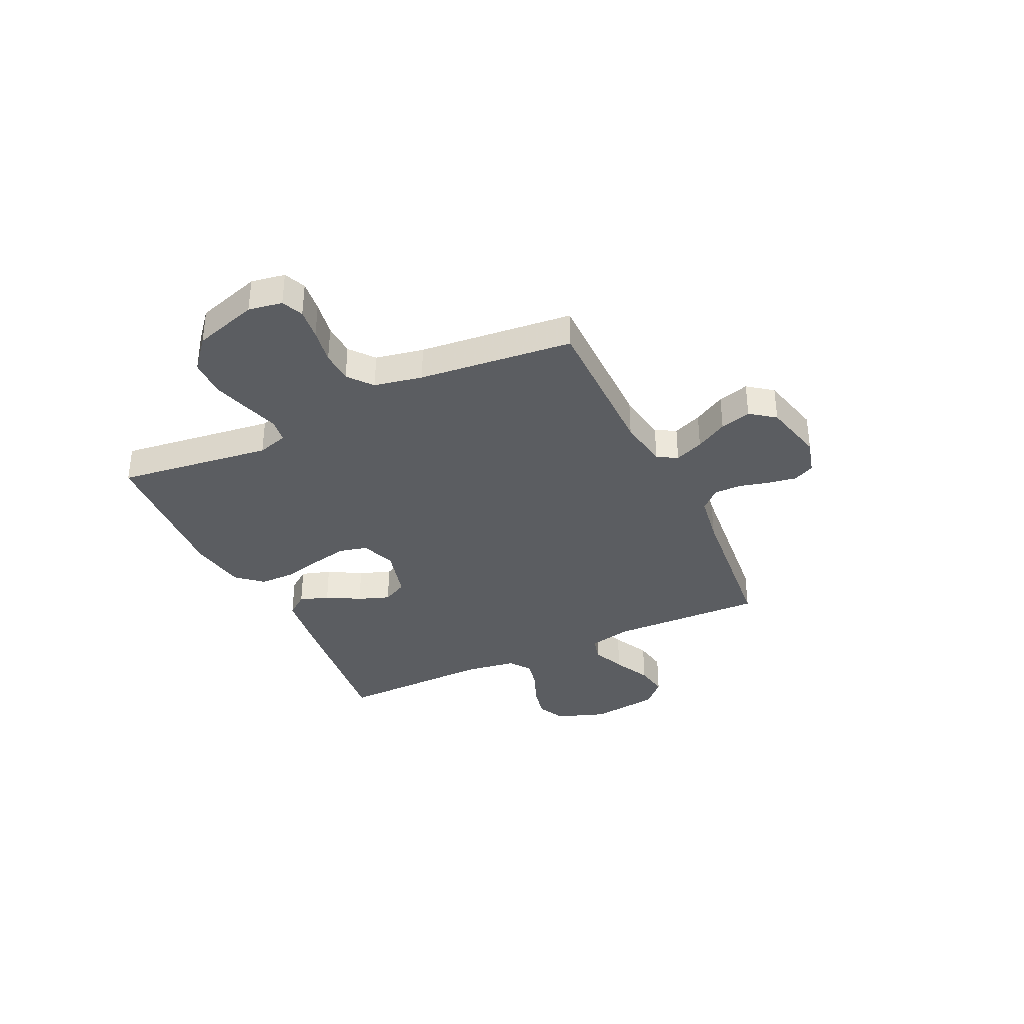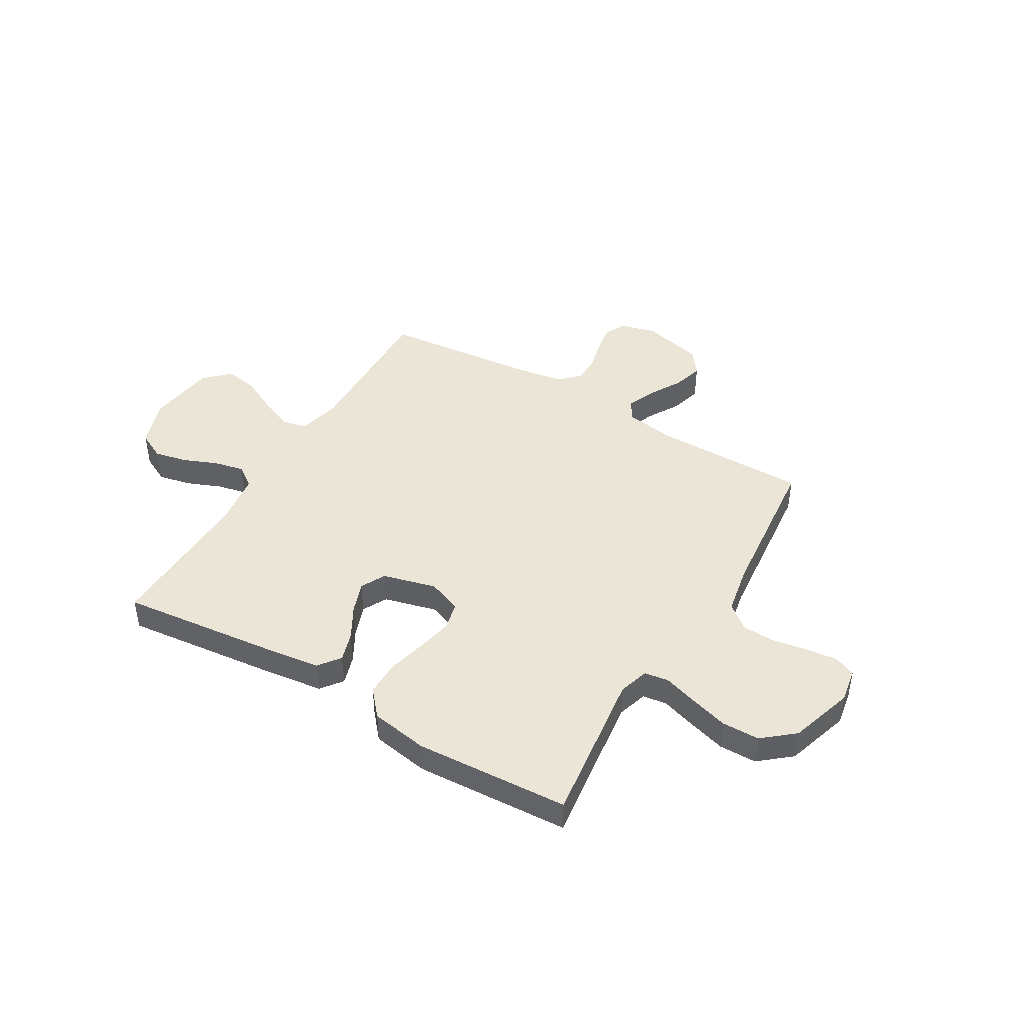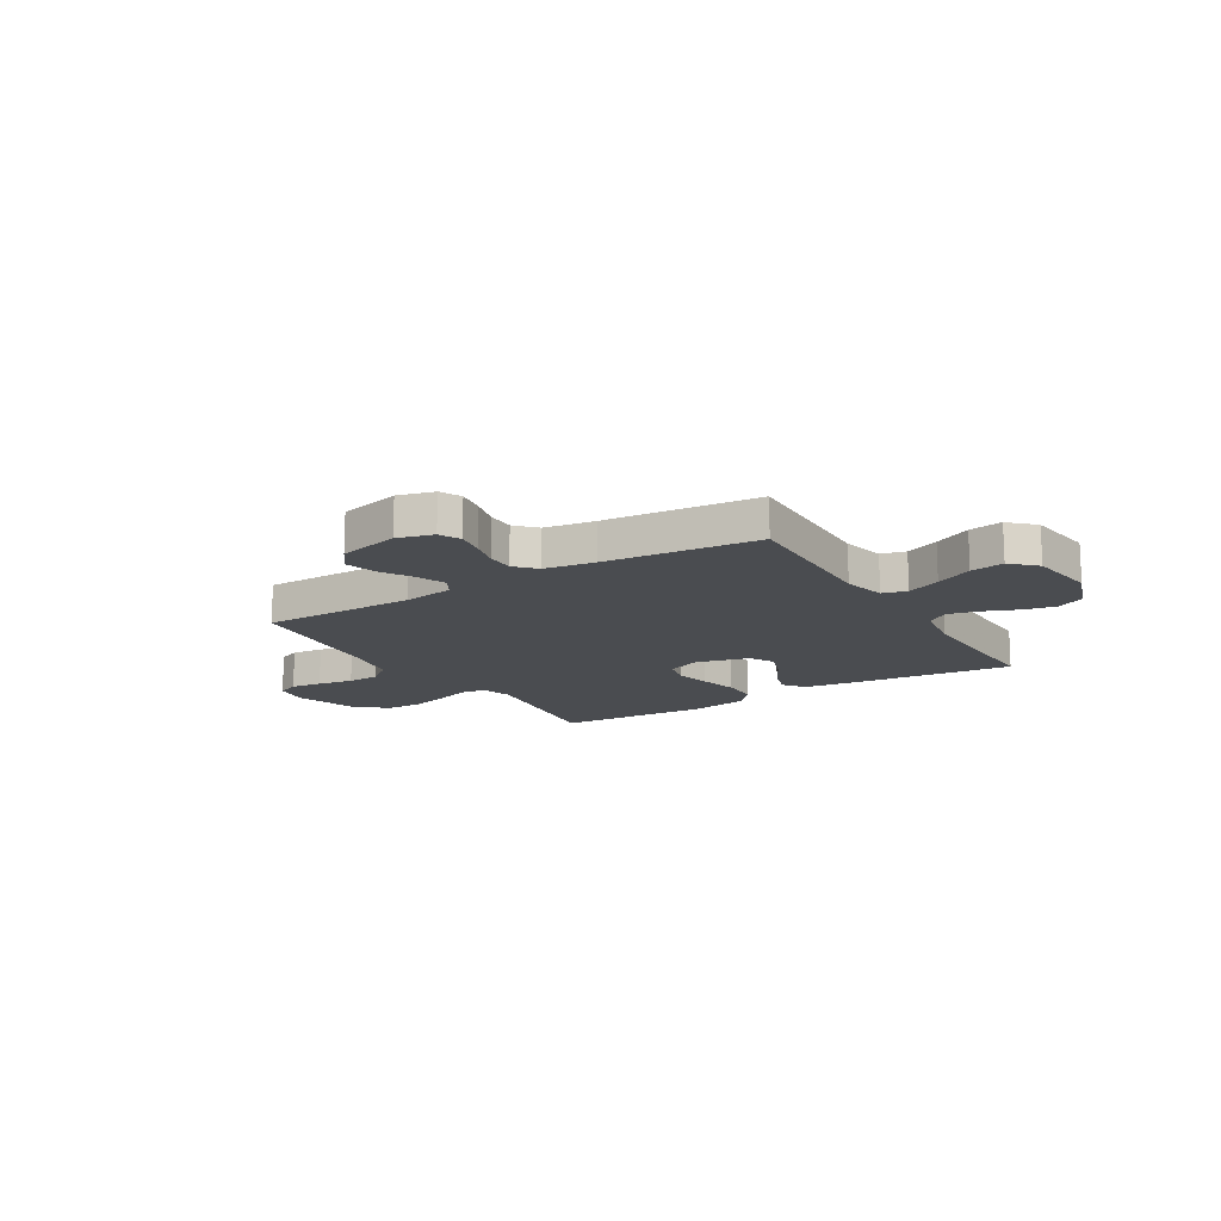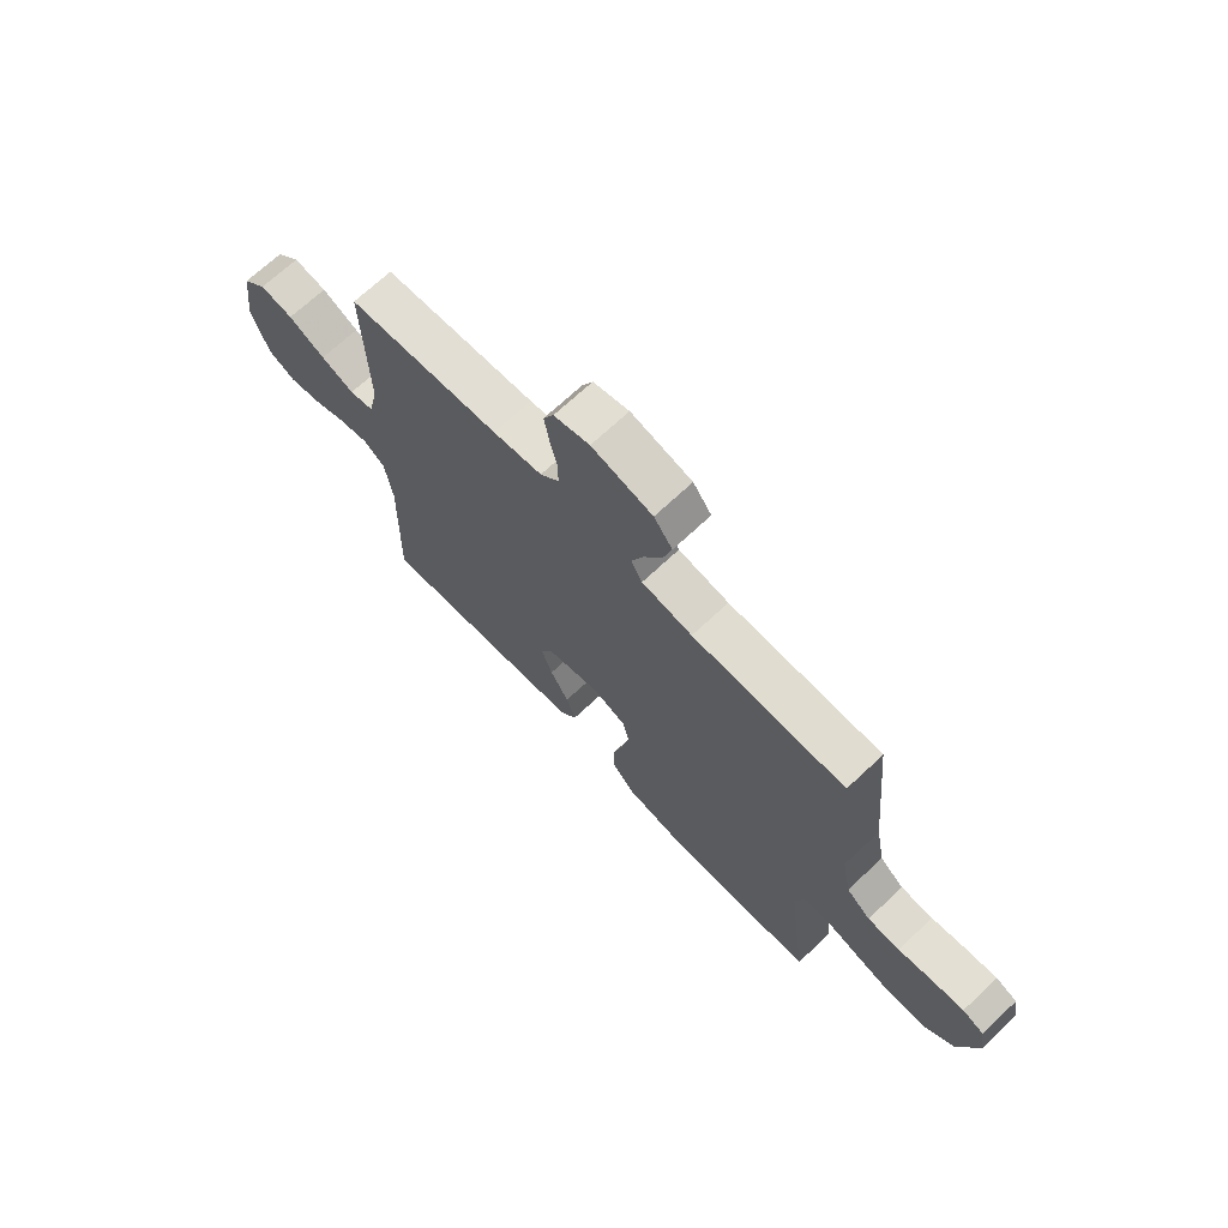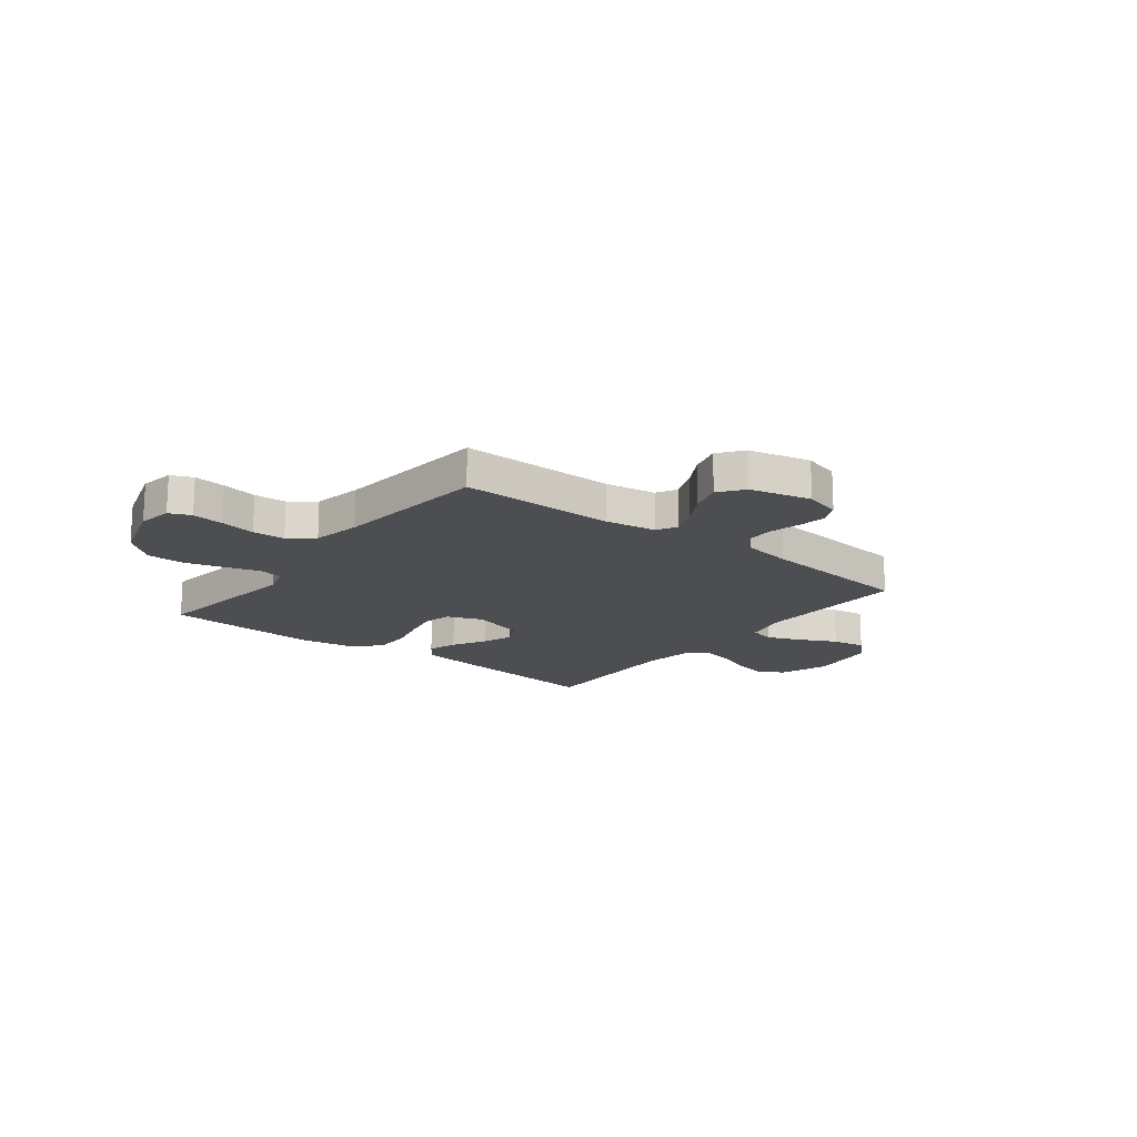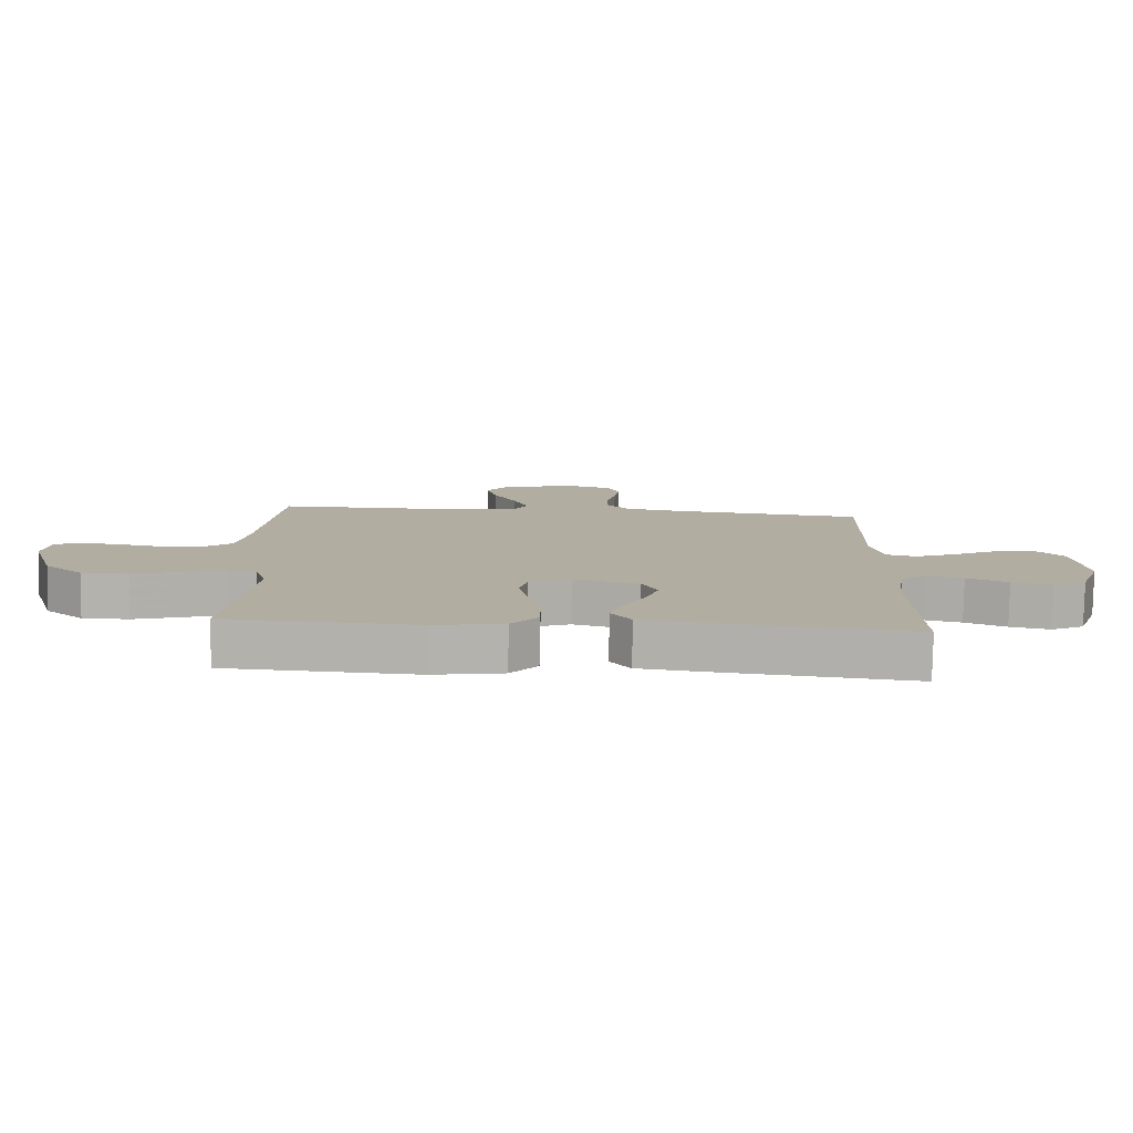
<metadata>
{"format":"obj","ext":"obj","renderer":"f3d","projection":"perspective","resolution":1024,"background":"white","views":[{"elev":-35.6,"azim":-64.8,"up":"+Y"},{"elev":44.3,"azim":-149.4,"up":"+Y"},{"elev":-14.9,"azim":31.4,"up":"+Y"},{"elev":69.4,"azim":-133.2,"up":"+Z"},{"elev":-17.0,"azim":-38.0,"up":"+Y"},{"elev":-79.7,"azim":-1.1,"up":"+Z"}]}
</metadata>
<code>
v 0.5 0.07 -0.5
v 0.2 0.07 -0.467
v 0.085 0.07 -0.452
v 0.053 0.07 -0.41
v 0.071 0.07 -0.353
v 0.107 0.07 -0.289
v 0.129 0.07 -0.228
v 0.104 0.07 -0.18
v 0 0.07 -0.153
v -0.066 0.07 -0.179
v -0.079 0.07 -0.233
v -0.064 0.07 -0.304
v -0.045 0.07 -0.379
v -0.045 0.07 -0.448
v -0.088 0.07 -0.498
v -0.2 0.07 -0.517
v -0.5 0.07 -0.5
v -0.462 0.07 -0.2
v -0.48 0.07 -0.141
v -0.527 0.07 -0.134
v -0.593 0.07 -0.155
v -0.668 0.07 -0.177
v -0.741 0.07 -0.176
v -0.802 0.07 -0.125
v -0.841 0.07 0
v -0.83 0.07 0.066
v -0.788 0.07 0.084
v -0.727 0.07 0.077
v -0.658 0.07 0.065
v -0.595 0.07 0.068
v -0.548 0.07 0.106
v -0.53 0.07 0.2
v -0.5 0.07 0.5
v -0.2 0.07 0.5
v -0.101 0.07 0.516
v -0.079 0.07 0.555
v -0.102 0.07 0.611
v -0.138 0.07 0.673
v -0.155 0.07 0.733
v -0.119 0.07 0.781
v 0 0.07 0.81
v 0.07 0.07 0.791
v 0.09 0.07 0.75
v 0.081 0.07 0.695
v 0.066 0.07 0.636
v 0.066 0.07 0.583
v 0.103 0.07 0.544
v 0.2 0.07 0.529
v 0.5 0.07 0.5
v 0.492 0.07 0.2
v 0.511 0.07 0.117
v 0.559 0.07 0.105
v 0.624 0.07 0.132
v 0.696 0.07 0.168
v 0.761 0.07 0.179
v 0.808 0.07 0.133
v 0.826 0.07 0
v 0.792 0.07 -0.096
v 0.738 0.07 -0.123
v 0.674 0.07 -0.109
v 0.608 0.07 -0.082
v 0.55 0.07 -0.069
v 0.508 0.07 -0.099
v 0.493 0.07 -0.2
v 0.5 0 -0.5
v 0.2 0 -0.467
v 0.085 0 -0.452
v 0.053 0 -0.41
v 0.071 0 -0.353
v 0.107 0 -0.289
v 0.129 0 -0.228
v 0.104 0 -0.18
v 0 0 -0.153
v -0.066 0 -0.179
v -0.079 0 -0.233
v -0.064 0 -0.304
v -0.045 0 -0.379
v -0.045 0 -0.448
v -0.088 0 -0.498
v -0.2 0 -0.517
v -0.5 0 -0.5
v -0.462 0 -0.2
v -0.48 0 -0.141
v -0.527 0 -0.134
v -0.593 0 -0.155
v -0.668 0 -0.177
v -0.741 0 -0.176
v -0.802 0 -0.125
v -0.841 0 0
v -0.83 0 0.066
v -0.788 0 0.084
v -0.727 0 0.077
v -0.658 0 0.065
v -0.595 0 0.068
v -0.548 0 0.106
v -0.53 0 0.2
v -0.5 0 0.5
v -0.2 0 0.5
v -0.101 0 0.516
v -0.079 0 0.555
v -0.102 0 0.611
v -0.138 0 0.673
v -0.155 0 0.733
v -0.119 0 0.781
v 0 0 0.81
v 0.07 0 0.791
v 0.09 0 0.75
v 0.081 0 0.695
v 0.066 0 0.636
v 0.066 0 0.583
v 0.103 0 0.544
v 0.2 0 0.529
v 0.5 0 0.5
v 0.492 0 0.2
v 0.511 0 0.117
v 0.559 0 0.105
v 0.624 0 0.132
v 0.696 0 0.168
v 0.761 0 0.179
v 0.808 0 0.133
v 0.826 0 0
v 0.792 0 -0.096
v 0.738 0 -0.123
v 0.674 0 -0.109
v 0.608 0 -0.082
v 0.55 0 -0.069
v 0.508 0 -0.099
v 0.493 0 -0.2
f 58 59 60 61
f 58 61 62
f 57 58 62
f 56 57 62
f 53 54 55 56
f 52 53 56 62
f 51 52 62 63
f 48 49 50
f 47 48 50 51
f 42 43 44 45
f 40 41 42 45
f 40 45 46
f 37 38 39 40
f 36 37 40 46
f 35 36 46 47
f 32 33 34
f 31 32 34 35
f 26 27 28 29
f 24 25 26 29
f 24 29 30
f 23 24 30 31
f 20 21 22 23
f 15 16 17 18
f 15 18 19
f 12 13 14 15
f 11 12 15 19
f 10 11 19
f 9 10 19 20
f 3 4 5 6
f 3 6 7
f 64 1 2 3
f 64 3 7
f 63 64 7 8
f 51 63 8 9
f 47 51 9 20
f 31 35 47
f 20 23 31 47
f 125 124 123 122
f 126 125 122
f 126 122 121
f 126 121 120
f 120 119 118 117
f 126 120 117 116
f 127 126 116 115
f 114 113 112
f 115 114 112 111
f 109 108 107 106
f 109 106 105 104
f 110 109 104
f 104 103 102 101
f 110 104 101 100
f 111 110 100 99
f 98 97 96
f 99 98 96 95
f 93 92 91 90
f 93 90 89 88
f 94 93 88
f 95 94 88 87
f 87 86 85 84
f 82 81 80 79
f 83 82 79
f 79 78 77 76
f 83 79 76 75
f 83 75 74
f 84 83 74 73
f 70 69 68 67
f 71 70 67
f 67 66 65 128
f 71 67 128
f 72 71 128 127
f 73 72 127 115
f 84 73 115 111
f 111 99 95
f 111 95 87 84
f 1 65 66 2
f 2 66 67 3
f 3 67 68 4
f 4 68 69 5
f 5 69 70 6
f 6 70 71 7
f 7 71 72 8
f 8 72 73 9
f 9 73 74 10
f 10 74 75 11
f 11 75 76 12
f 12 76 77 13
f 13 77 78 14
f 14 78 79 15
f 15 79 80 16
f 16 80 81 17
f 17 81 82 18
f 18 82 83 19
f 19 83 84 20
f 20 84 85 21
f 21 85 86 22
f 22 86 87 23
f 23 87 88 24
f 24 88 89 25
f 25 89 90 26
f 26 90 91 27
f 27 91 92 28
f 28 92 93 29
f 29 93 94 30
f 30 94 95 31
f 31 95 96 32
f 32 96 97 33
f 33 97 98 34
f 34 98 99 35
f 35 99 100 36
f 36 100 101 37
f 37 101 102 38
f 38 102 103 39
f 39 103 104 40
f 40 104 105 41
f 41 105 106 42
f 42 106 107 43
f 43 107 108 44
f 44 108 109 45
f 45 109 110 46
f 46 110 111 47
f 47 111 112 48
f 48 112 113 49
f 49 113 114 50
f 50 114 115 51
f 51 115 116 52
f 52 116 117 53
f 53 117 118 54
f 54 118 119 55
f 55 119 120 56
f 56 120 121 57
f 57 121 122 58
f 58 122 123 59
f 59 123 124 60
f 60 124 125 61
f 61 125 126 62
f 62 126 127 63
f 63 127 128 64
f 64 128 65 1

</code>
